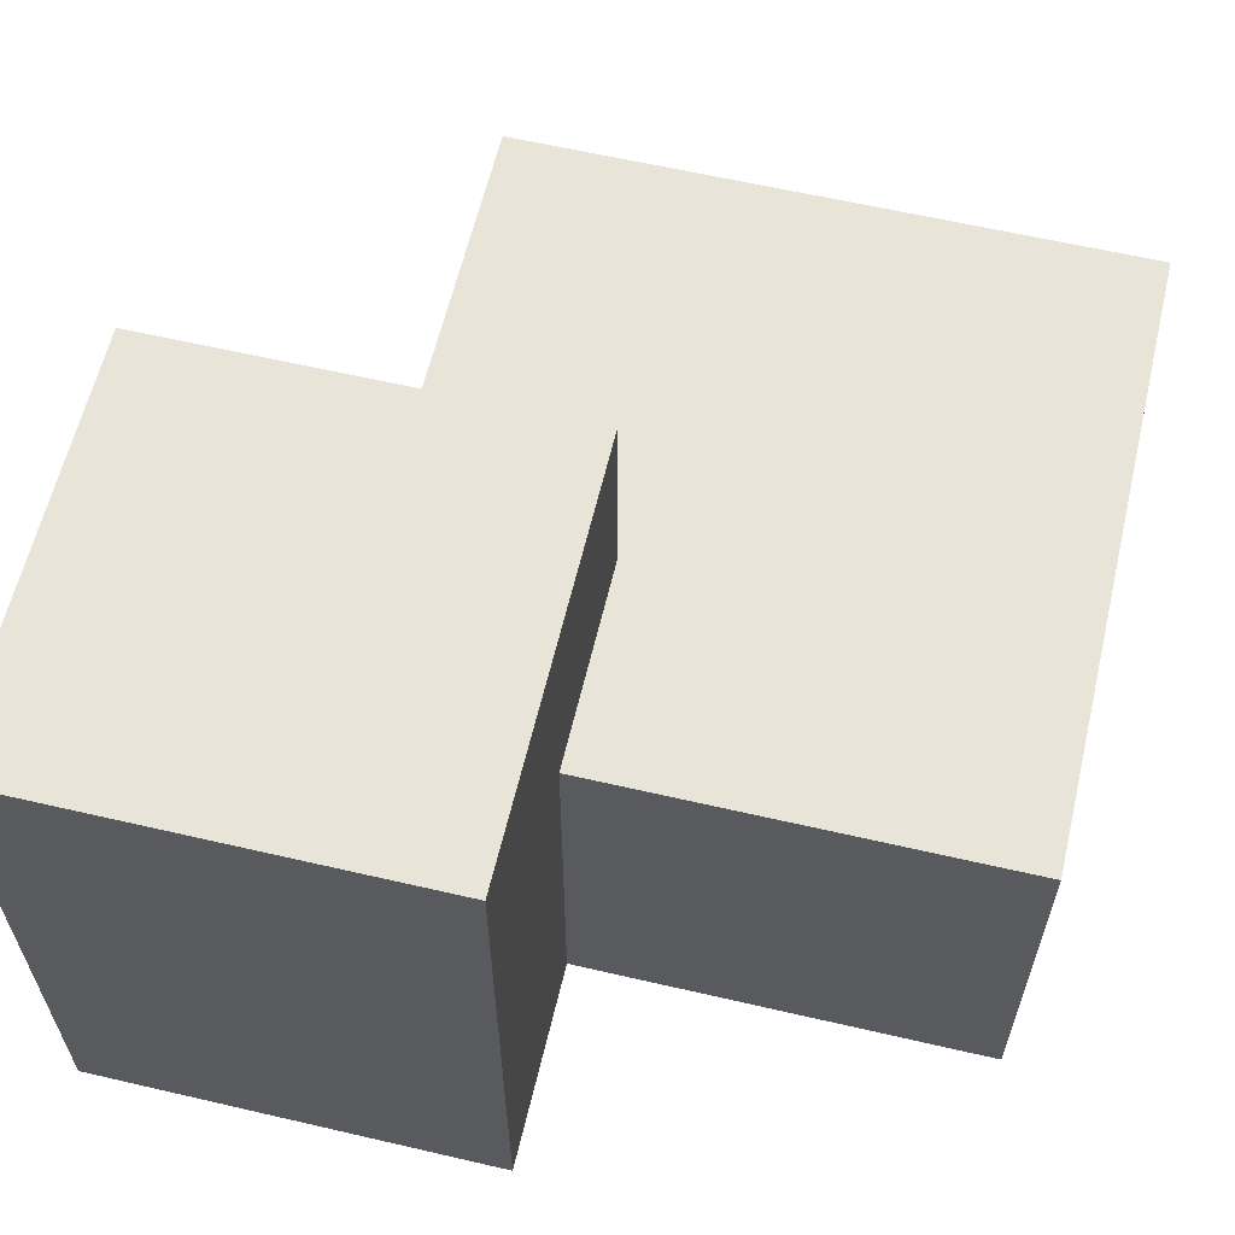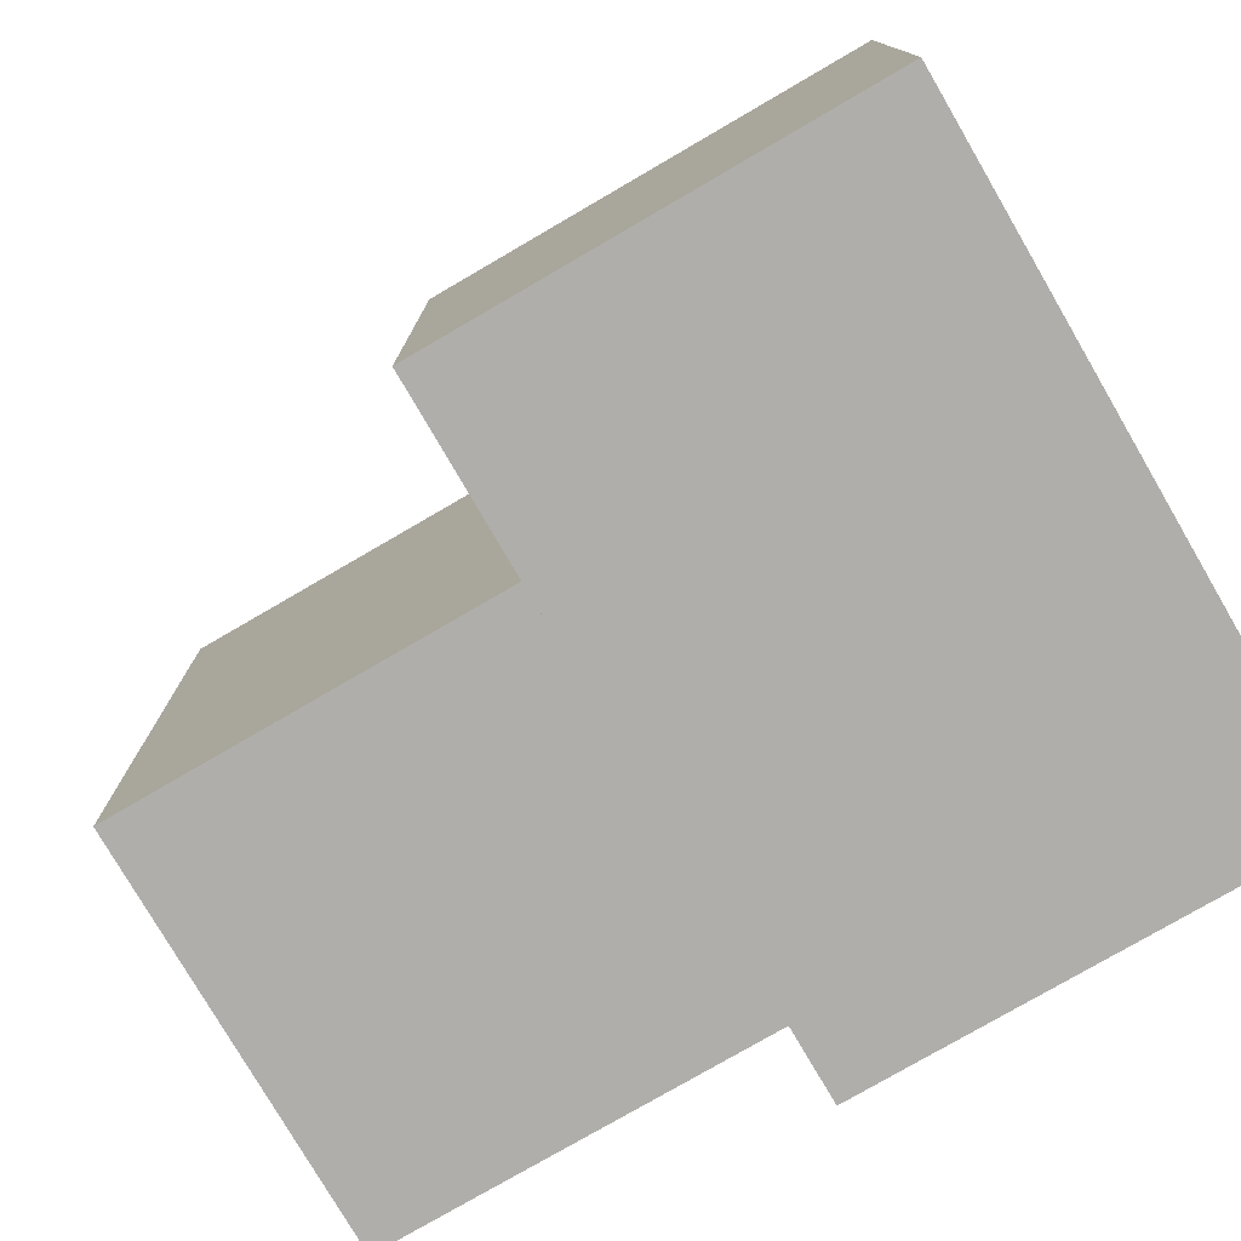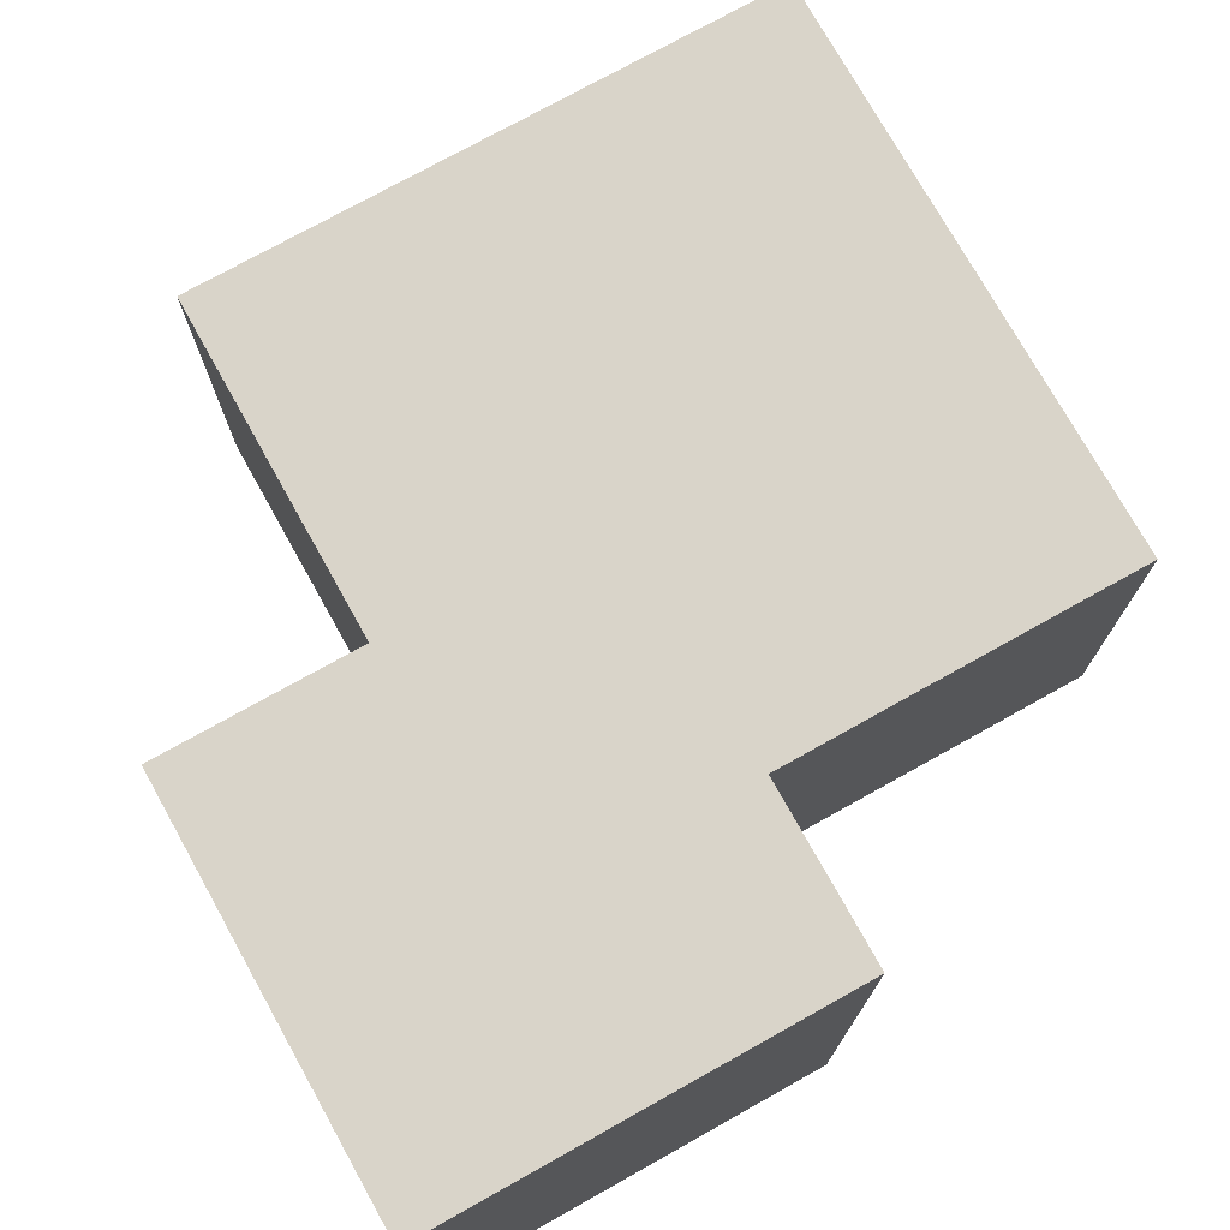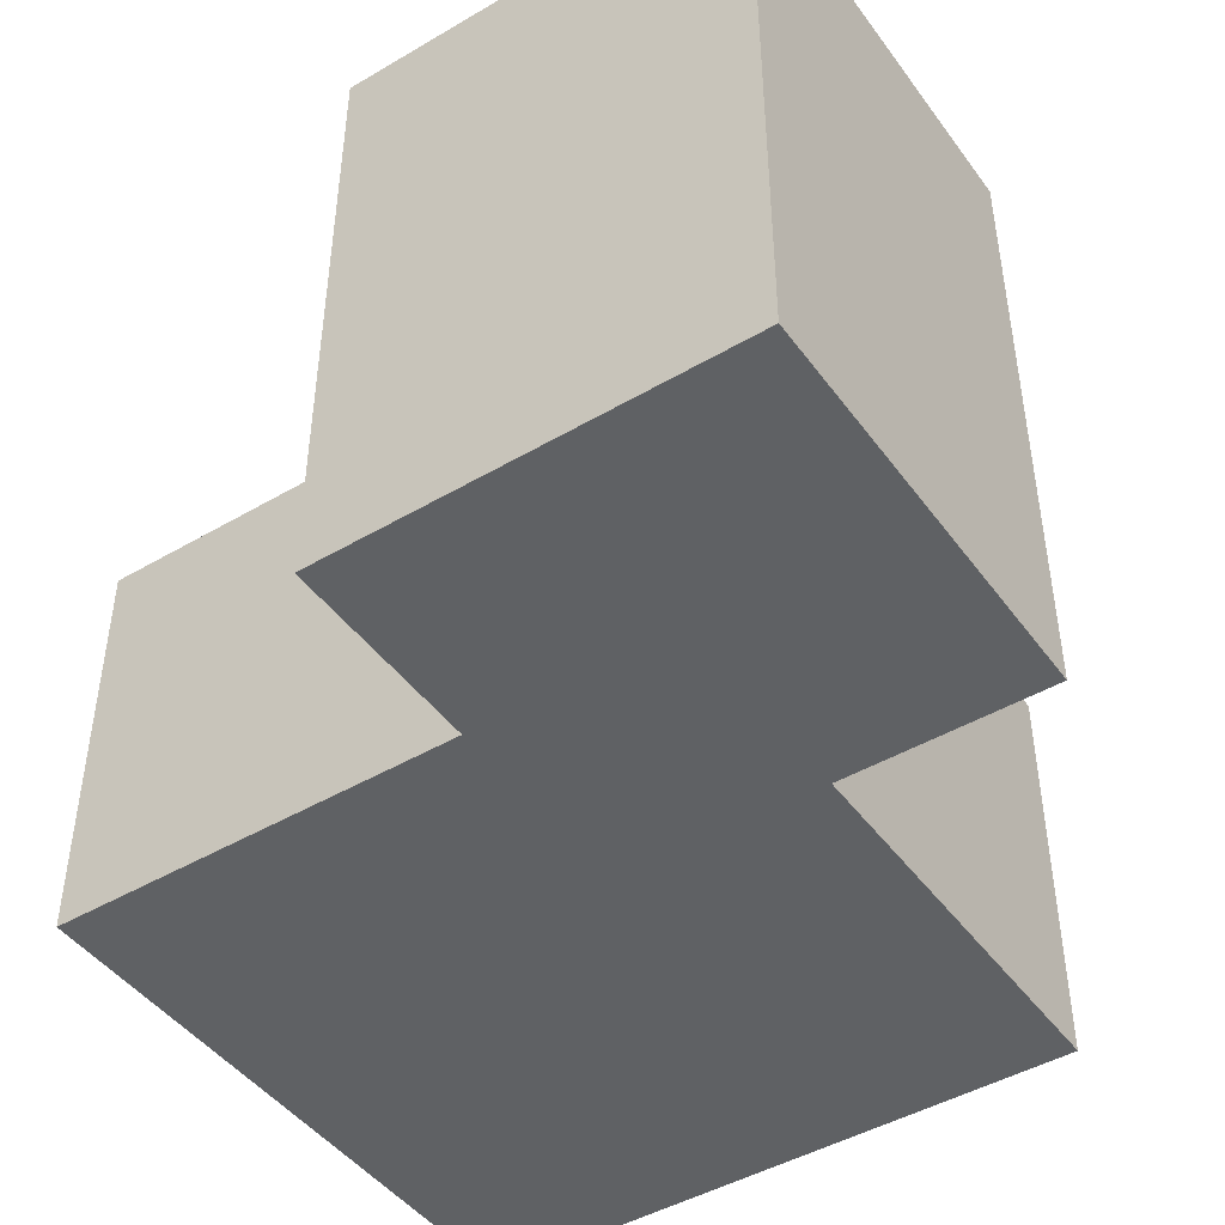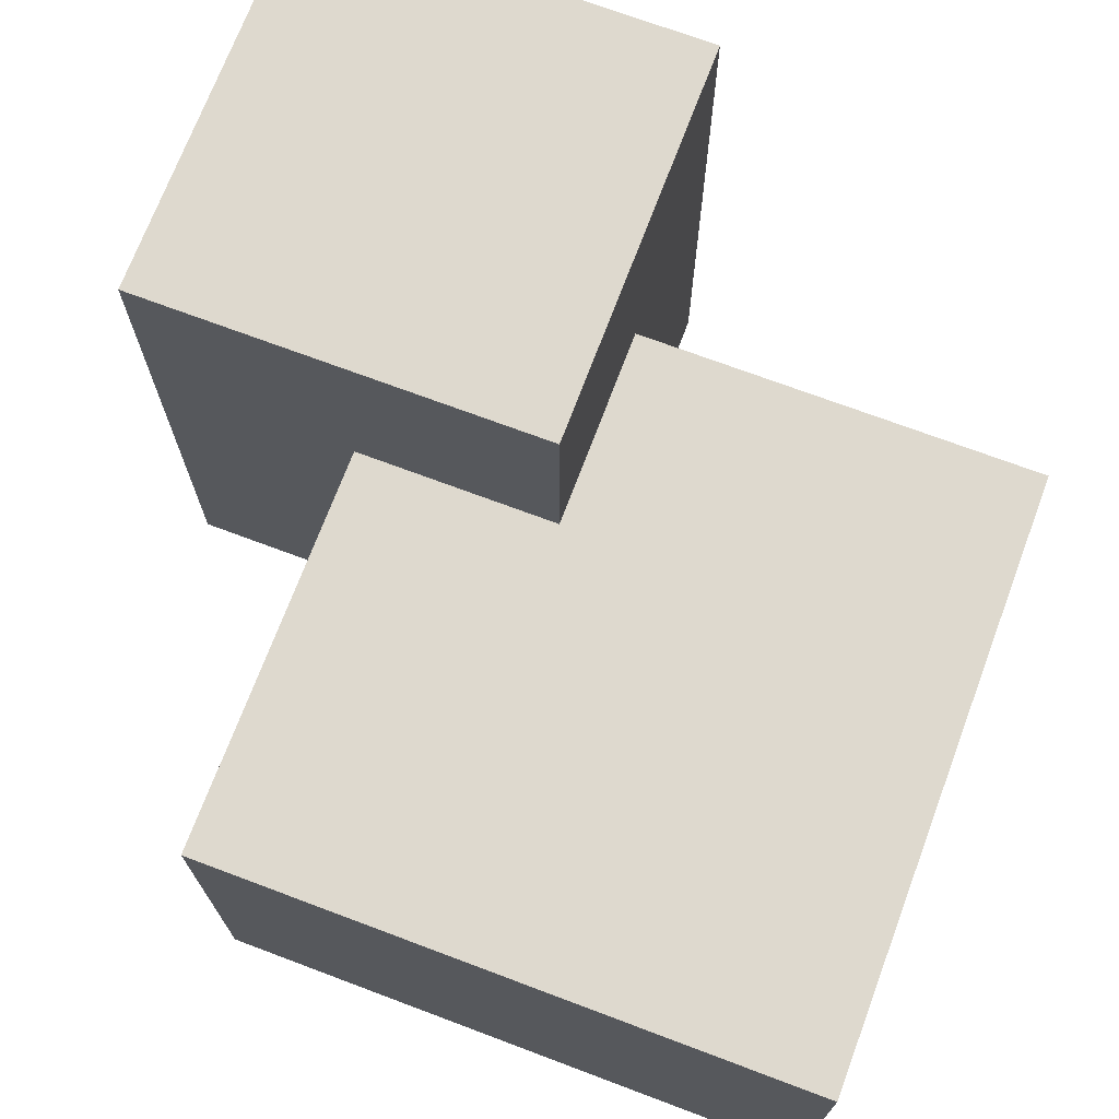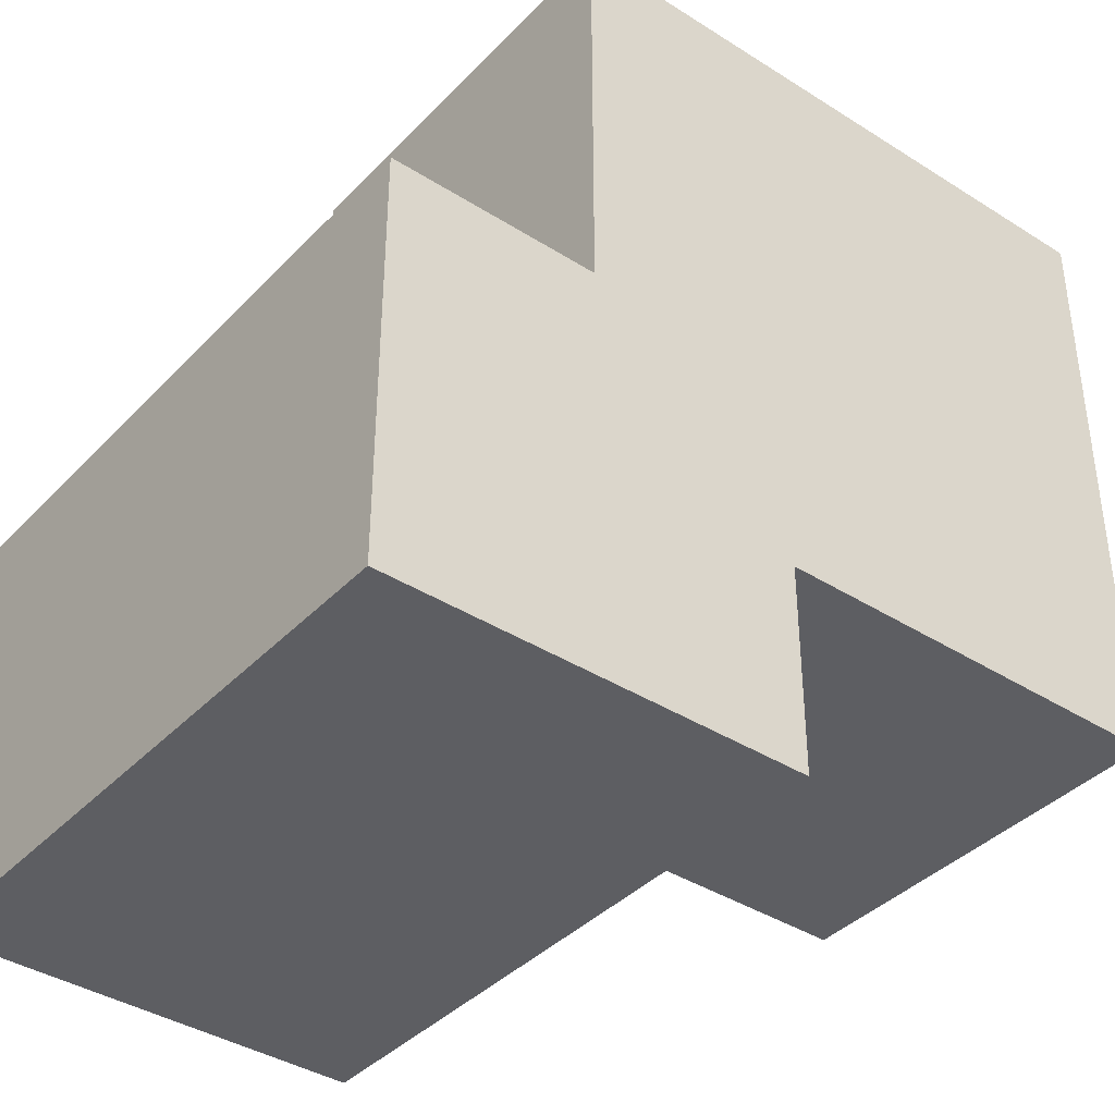
<metadata>
{"format":"obj","ext":"obj","renderer":"f3d","projection":"perspective","resolution":1024,"background":"white","views":[{"elev":61.3,"azim":-76.7,"up":"+Y"},{"elev":-77.7,"azim":-149.8,"up":"+Z"},{"elev":74.9,"azim":-119.2,"up":"+Y"},{"elev":-45.7,"azim":-146.0,"up":"+Y"},{"elev":71.4,"azim":20.6,"up":"+Y"},{"elev":-39.1,"azim":-38.4,"up":"+Z"}]}
</metadata>
<code>
o Cube.001
v -9.629 0 0
v -9.629 0 -9.617
v -0.01176 0 -9.617
v -0.01176 0 0
v -9.629 9.617 0
v -9.629 9.617 -9.617
v -0.01176 9.617 -9.617
v -0.01176 9.617 0
v -4.82 9.617 -9.617
v -4.82 0 -9.617
v -4.82 9.617 0
v -4.82 0 0
v -9.629 14.43 0
v -9.629 14.43 -9.617
v 9.605 0 -4.809
v 9.605 9.617 -4.809
v -4.82 9.617 9.617
v -4.82 0 9.617
v -4.82 14.43 -9.617
v -4.82 14.43 0
v -0.01176 0 9.617
v -4.82 0 -4.809
v -0.01176 0 -4.809
v -0.01176 9.617 -4.809
v -9.629 0 -4.809
v -9.629 9.617 -4.809
v -0.01176 14.43 -9.617
v -0.01176 14.43 0
v -9.629 14.43 -4.809
v -0.01176 9.617 9.617
v -4.82 14.43 -4.809
v -0.01176 14.43 -4.809
v 9.605 9.617 0
v 9.605 0 0
v 9.605 0 9.617
v 9.605 9.617 9.617
f 26 6 25
f 9 7 3
f 11 5 1
f 22 10 3
f 8 24 32
f 6 9 10
f 12 4 21
f 25 2 10
f 11 8 28
f 7 9 19
f 31 19 14
f 26 5 29
f 7 24 23
f 5 26 1
f 12 22 23
f 1 25 22
f 11 12 17
f 32 27 19
f 20 31 29
f 9 6 14
f 28 32 31
f 24 7 27
f 30 17 18
f 6 26 14
f 8 11 17
f 5 11 20
f 16 33 34
f 23 24 15
f 4 23 15
f 24 8 33
f 21 4 34
f 33 36 35
f 36 30 21
f 36 33 8
f 6 2 25
f 10 9 3
f 12 11 1
f 23 22 3
f 28 8 32
f 2 6 10
f 18 12 21
f 22 25 10
f 20 11 28
f 27 7 19
f 29 31 14
f 5 13 29
f 3 7 23
f 26 25 1
f 4 12 23
f 12 1 22
f 12 18 17
f 31 32 19
f 13 20 29
f 19 9 14
f 20 28 31
f 32 24 27
f 21 30 18
f 26 29 14
f 30 8 17
f 13 5 20
f 15 16 34
f 24 16 15
f 34 4 15
f 16 24 33
f 35 21 34
f 34 33 35
f 35 36 21
f 30 36 8

</code>
